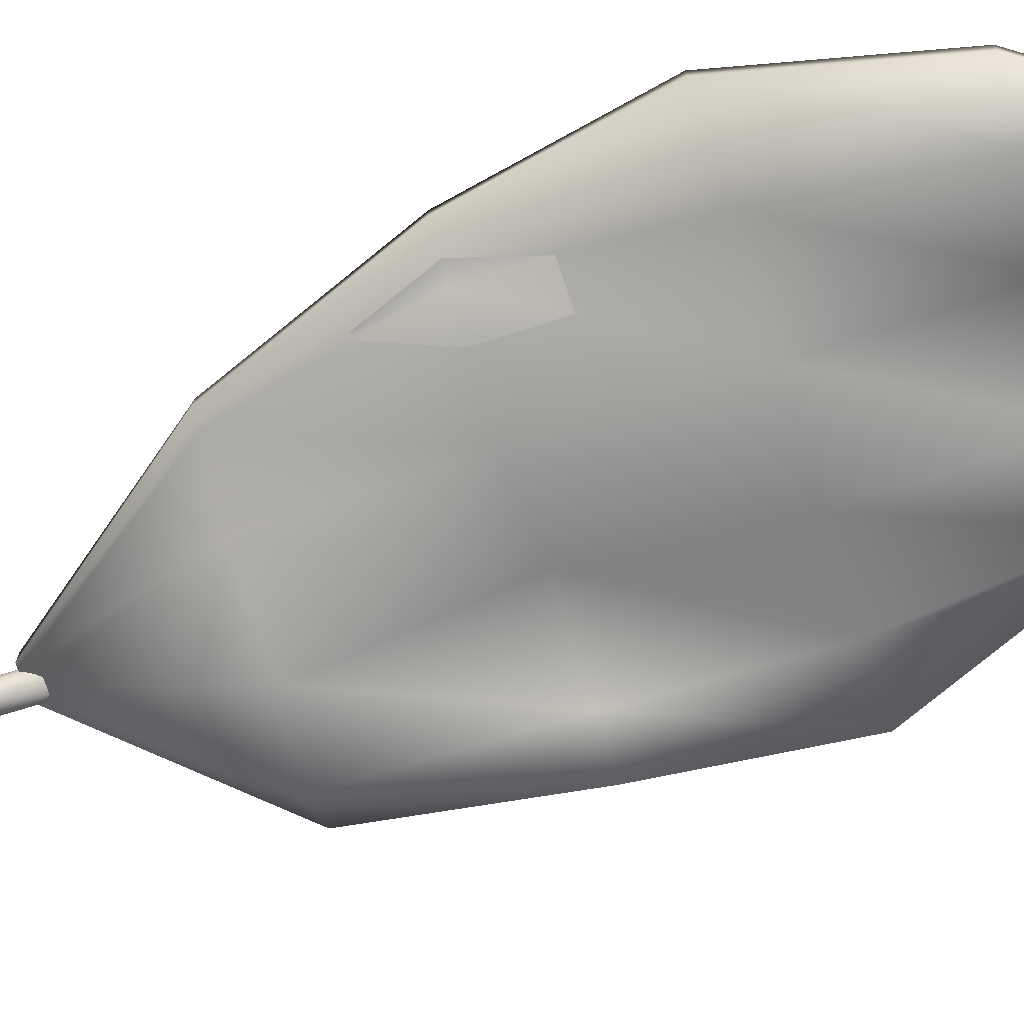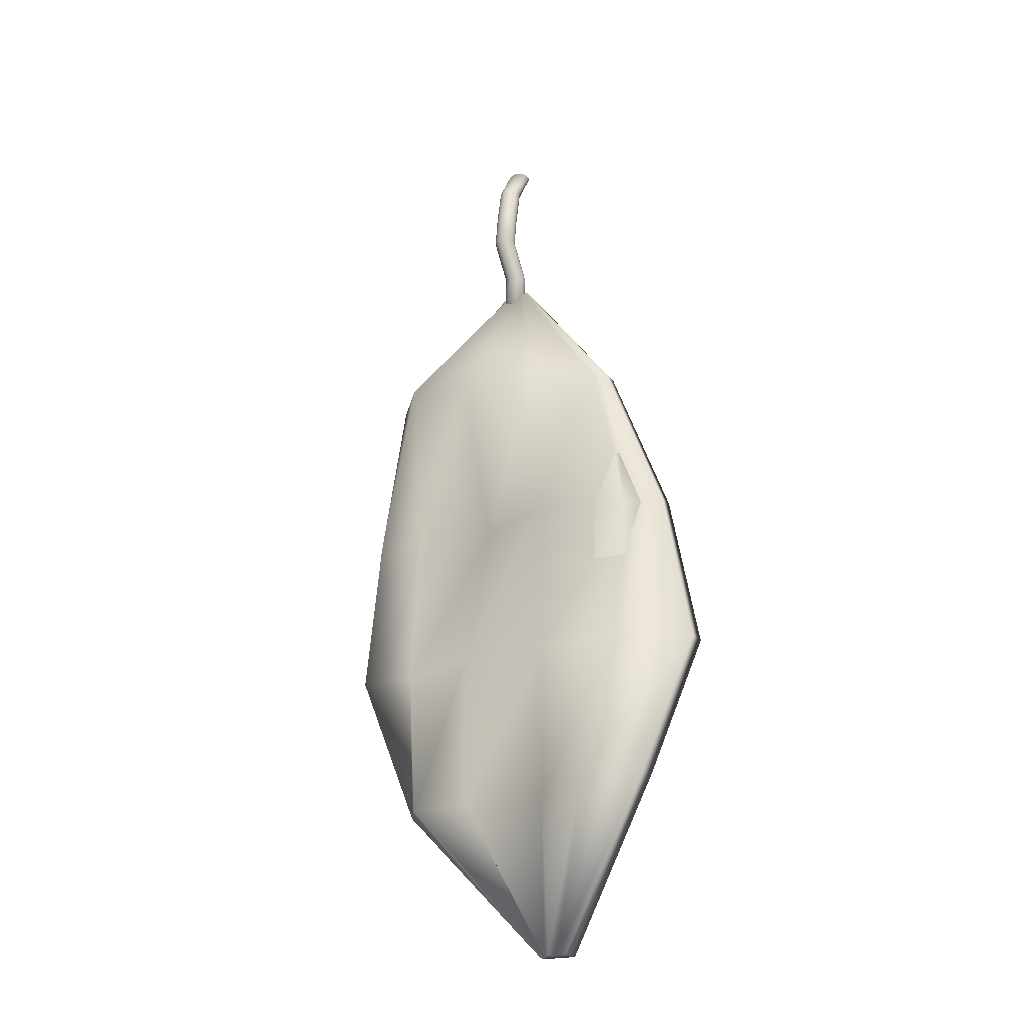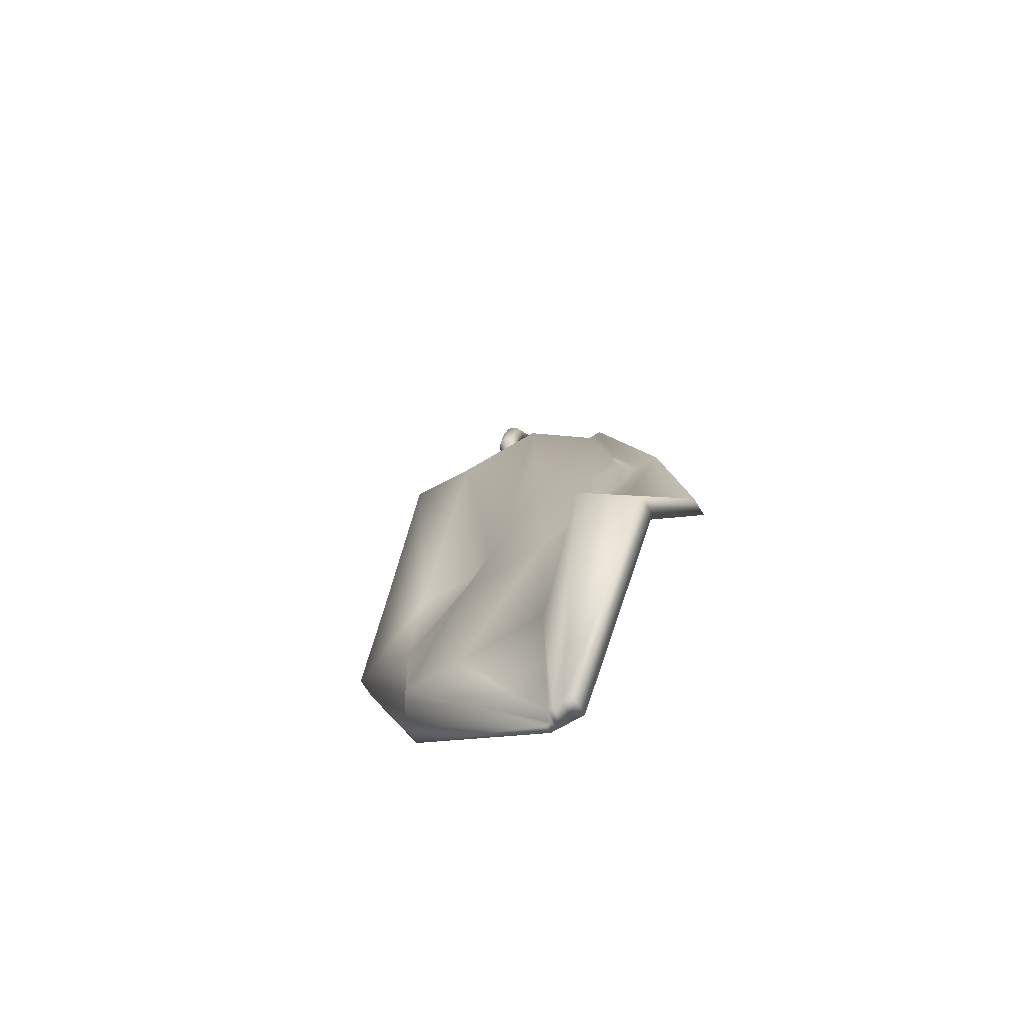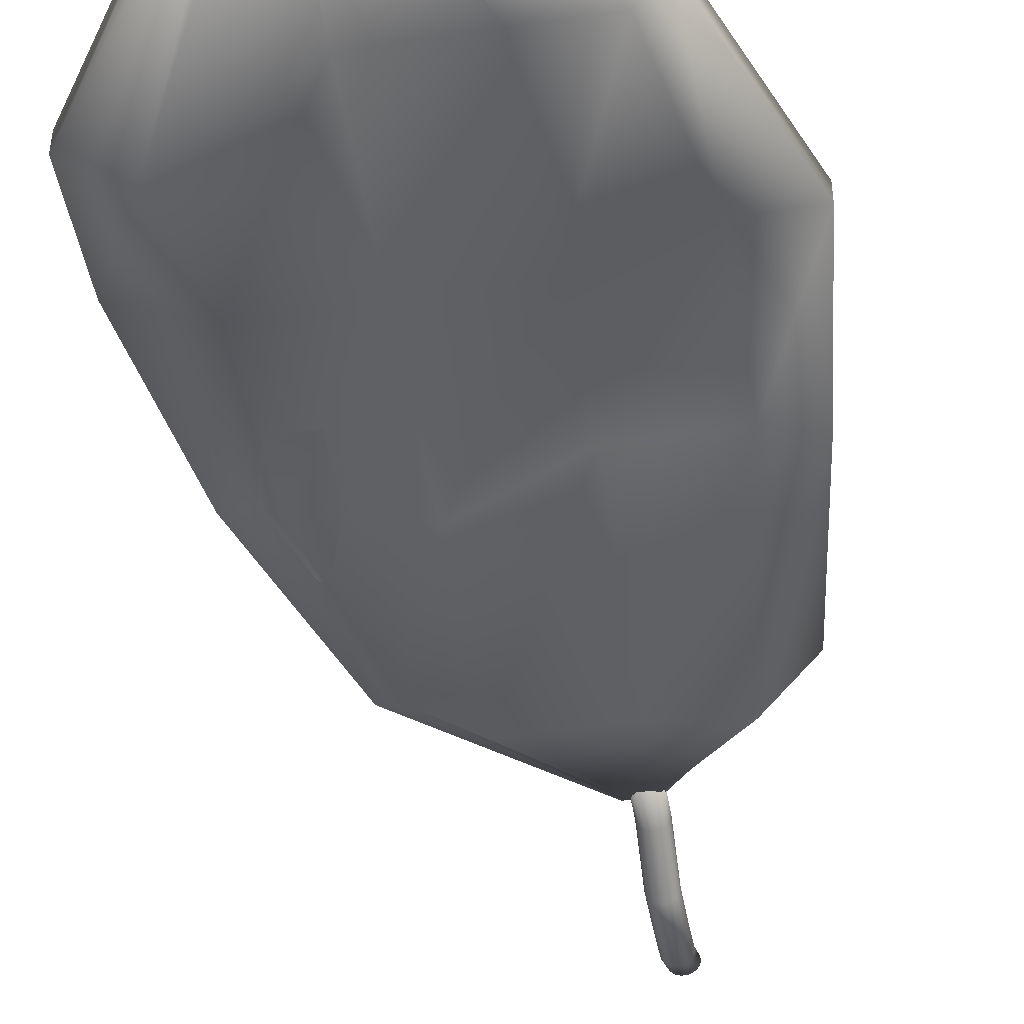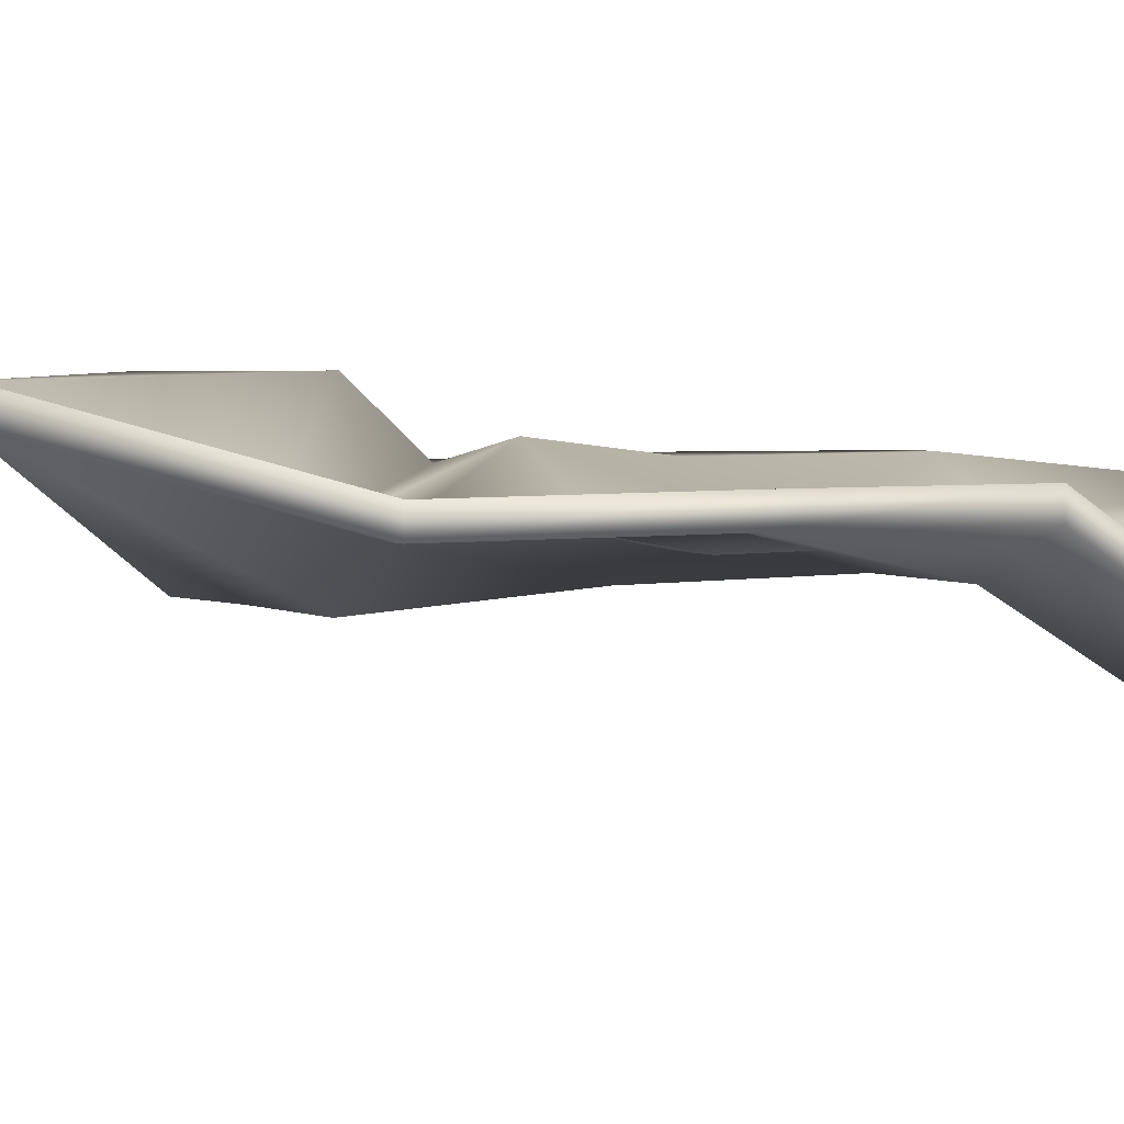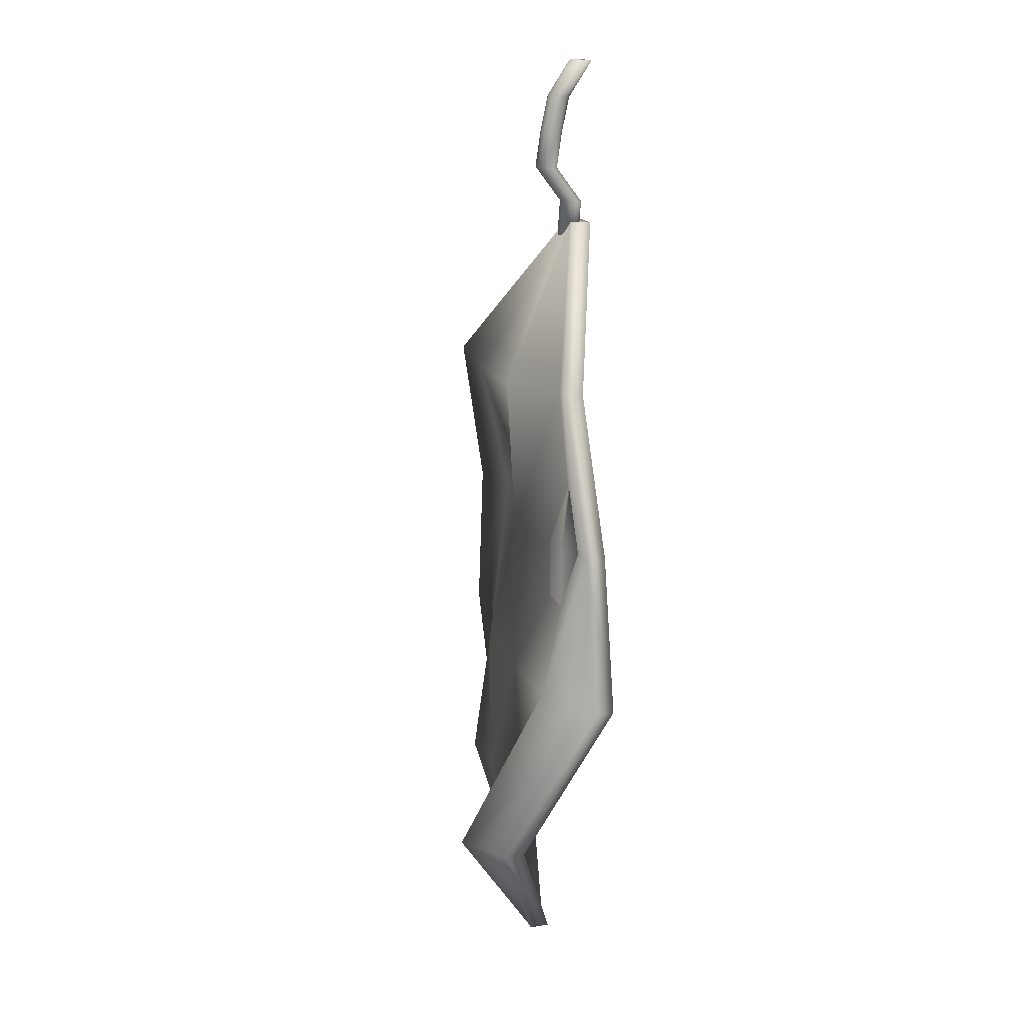
<metadata>
{"format":"obj","ext":"obj","renderer":"f3d","projection":"perspective","resolution":1024,"background":"white","views":[{"elev":-73.6,"azim":108.0,"up":"+Y"},{"elev":-21.4,"azim":27.6,"up":"+Z"},{"elev":-67.6,"azim":31.1,"up":"+Z"},{"elev":-49.0,"azim":-170.7,"up":"+Y"},{"elev":4.1,"azim":58.0,"up":"+Y"},{"elev":17.0,"azim":71.5,"up":"+Z"}]}
</metadata>
<code>
v  -0.5952 0.5184 4.045
v  -0.527 0.5756 4.041
v  -0.5115 0.5488 4.043
v  -0.5061 0.5184 4.045
v  -0.5798 0.606 4.039
v  -0.5507 0.5954 4.04
v  -0.6398 0.5954 4.04
v  -0.6107 0.606 4.039
v  -0.679 0.5488 4.043
v  -0.6635 0.5756 4.041
v  -0.679 0.488 4.047
v  -0.6844 0.5184 4.045
v  -0.6398 0.4414 4.05
v  -0.6635 0.4613 4.049
v  -0.5798 0.4308 4.051
v  -0.6107 0.4308 4.051
v  -0.527 0.4613 4.049
v  -0.5507 0.4414 4.05
v  -0.5115 0.488 4.047
v  -0.5115 0.5684 4.328
v  -0.5061 0.538 4.33
v  -0.527 0.5952 4.326
v  -0.5507 0.615 4.325
v  -0.5798 0.6256 4.324
v  -0.6107 0.6256 4.324
v  -0.6398 0.615 4.325
v  -0.6635 0.5952 4.326
v  -0.679 0.5684 4.328
v  -0.6844 0.538 4.33
v  -0.679 0.5076 4.332
v  -0.6635 0.4808 4.334
v  -0.6398 0.461 4.335
v  -0.6107 0.4504 4.336
v  -0.5798 0.4504 4.336
v  -0.5507 0.461 4.335
v  -0.527 0.4808 4.334
v  -0.5115 0.5076 4.332
v  -0.5115 0.3521 4.613
v  -0.5061 0.3217 4.615
v  -0.527 0.3788 4.611
v  -0.5507 0.3987 4.61
v  -0.5798 0.4092 4.609
v  -0.6107 0.4092 4.609
v  -0.6398 0.3987 4.61
v  -0.6635 0.3788 4.611
v  -0.679 0.3521 4.613
v  -0.6844 0.3217 4.615
v  -0.679 0.2912 4.617
v  -0.6635 0.2645 4.619
v  -0.6398 0.2446 4.621
v  -0.6107 0.2341 4.621
v  -0.5798 0.2341 4.621
v  -0.5507 0.2446 4.621
v  -0.527 0.2645 4.619
v  -0.5115 0.2912 4.617
v  -0.5115 0.3944 4.898
v  -0.5061 0.364 4.901
v  -0.527 0.4211 4.896
v  -0.5507 0.441 4.895
v  -0.5798 0.4515 4.894
v  -0.6107 0.4515 4.894
v  -0.6398 0.441 4.895
v  -0.6635 0.4211 4.896
v  -0.679 0.3944 4.898
v  -0.6844 0.364 4.901
v  -0.679 0.3336 4.903
v  -0.6635 0.3068 4.904
v  -0.6398 0.287 4.906
v  -0.6107 0.2764 4.907
v  -0.5798 0.2764 4.907
v  -0.5507 0.287 4.906
v  -0.527 0.3068 4.904
v  -0.5115 0.3336 4.903
v  -0.5115 0.4561 5.184
v  -0.5061 0.4257 5.186
v  -0.527 0.4829 5.182
v  -0.5507 0.5027 5.18
v  -0.5798 0.5133 5.18
v  -0.6107 0.5133 5.18
v  -0.6398 0.5027 5.18
v  -0.6635 0.4829 5.182
v  -0.679 0.4561 5.184
v  -0.6844 0.4257 5.186
v  -0.679 0.3953 5.188
v  -0.6635 0.3686 5.19
v  -0.6398 0.3487 5.191
v  -0.6107 0.3382 5.192
v  -0.5798 0.3382 5.192
v  -0.5507 0.3487 5.191
v  -0.527 0.3686 5.19
v  -0.5115 0.3953 5.188
v  -0.5115 0.6467 5.469
v  -0.5061 0.6163 5.471
v  -0.527 0.6735 5.467
v  -0.5507 0.6933 5.465
v  -0.5798 0.7039 5.465
v  -0.6107 0.7039 5.465
v  -0.6398 0.6933 5.465
v  -0.6635 0.6735 5.467
v  -0.679 0.6467 5.469
v  -0.6844 0.6163 5.471
v  -0.679 0.5859 5.473
v  -0.6635 0.5591 5.475
v  -0.6398 0.5393 5.476
v  -0.6107 0.5287 5.477
v  -0.5798 0.5287 5.477
v  -0.5507 0.5393 5.476
v  -0.527 0.5591 5.475
v  -0.5115 0.5859 5.473
v  -0.5952 0.6163 5.471
v  -1.543 0.6698 3.017
v  -0.6561 0.6663 4.161
v  -0.6231 0.6663 4.161
v  -1.224 0.6698 2.25
v  -0.5847 0.6663 4.161
v  -0.7094 -0.0519 2.946
v  -0.5572 0.6663 4.161
v  -0.0168 -0.0519 2.946
v  -0.5088 0.6663 4.161
v  0.3984 0.2518 2.946
v  -0.4638 0.6663 4.161
v  0.5055 0.2518 2.937
v  -1.72 0.2757 1.713
v  -1.402 0.2757 1.713
v  -0.7094 0.4116 1.713
v  -0.0168 0.0176 1.713
v  0.6758 0.0176 1.713
v  0.9776 0.2757 1.713
v  -1.854 0.2757 0.4885
v  -1.402 0.2757 0.4885
v  -0.7094 0.0176 0.4885
v  -0.0168 0.0176 0.4885
v  0.6758 0.0176 0.4885
v  1.213 0.2757 0.4885
v  -1.354 0.2757 -0.7356
v  -1.188 0.2757 -0.7356
v  -0.7094 0.0176 -0.7356
v  -0.0168 0.0176 -0.7356
v  0.6758 -0.679 -0.7356
v  1.05 -0.4208 -0.7356
v  -0.1302 0.1166 -1.96
v  -0.0832 0.1166 -1.96
v  -0.0558 0.1166 -1.96
v  -0.0168 0.1166 -1.96
v  0.0528 0.1166 -1.96
v  0.1338 0.1166 -1.96
v  -0.6231 0.5078 4.161
v  -0.6561 0.5078 4.161
v  -1.543 0.1836 3.017
v  -1.224 -0.2104 3.017
v  -0.5847 0.5078 4.161
v  -0.7094 -0.2104 2.946
v  -0.5572 0.5078 4.161
v  -0.0168 -0.2104 2.946
v  -0.5088 0.5078 4.161
v  0.3984 0.0933 2.946
v  -0.4638 0.5078 4.161
v  0.5055 0.0933 2.946
v  -1.72 0.1172 1.713
v  -1.402 0.2531 1.713
v  -0.7094 0.2531 1.713
v  -0.0168 -0.1409 1.722
v  0.6758 0.1172 1.713
v  0.9776 0.1172 1.713
v  -1.854 0.1172 0.4885
v  -1.402 0.1172 0.4885
v  -0.7094 -0.1409 0.4885
v  -0.0168 -0.1409 0.4885
v  0.6758 -0.1409 0.4885
v  1.213 0.1172 0.4885
v  -1.354 0.1172 -0.7356
v  -1.188 -0.1409 -0.7356
v  -0.7094 -0.1409 -0.7356
v  -0.0168 -0.1409 -0.7356
v  0.6758 -0.8375 -0.7356
v  1.05 -0.5793 -0.7356
v  -0.1302 0.0548 -1.96
v  -0.0832 0.0548 -1.96
v  -0.0558 -0.0419 -1.96
v  -0.0168 -0.0419 -1.96
v  0.0528 -0.0419 -1.96
v  0.1338 -0.0419 -1.96
o Cylinder001
g Cylinder001
f 1 2 3 4
f 1 5 6 2
f 1 7 8 5
f 1 9 10 7
f 1 11 12 9
f 1 13 14 11
f 1 15 16 13
f 1 17 18 15
f 1 4 19 17
f 4 3 20 21
f 3 2 22 20
f 2 6 23 22
f 6 5 24 23
f 5 8 25 24
f 8 7 26 25
f 7 10 27 26
f 10 9 28 27
f 9 12 29 28
f 12 11 30 29
f 11 14 31 30
f 14 13 32 31
f 13 16 33 32
f 16 15 34 33
f 15 18 35 34
f 18 17 36 35
f 17 19 37 36
f 19 4 21 37
f 21 20 38 39
f 20 22 40 38
f 22 23 41 40
f 23 24 42 41
f 24 25 43 42
f 25 26 44 43
f 26 27 45 44
f 27 28 46 45
f 28 29 47 46
f 29 30 48 47
f 30 31 49 48
f 31 32 50 49
f 32 33 51 50
f 33 34 52 51
f 34 35 53 52
f 35 36 54 53
f 36 37 55 54
f 37 21 39 55
f 39 38 56 57
f 38 40 58 56
f 40 41 59 58
f 41 42 60 59
f 42 43 61 60
f 43 44 62 61
f 44 45 63 62
f 45 46 64 63
f 46 47 65 64
f 47 48 66 65
f 48 49 67 66
f 49 50 68 67
f 50 51 69 68
f 51 52 70 69
f 52 53 71 70
f 53 54 72 71
f 54 55 73 72
f 55 39 57 73
f 57 56 74 75
f 56 58 76 74
f 58 59 77 76
f 59 60 78 77
f 60 61 79 78
f 61 62 80 79
f 62 63 81 80
f 63 64 82 81
f 64 65 83 82
f 65 66 84 83
f 66 67 85 84
f 67 68 86 85
f 68 69 87 86
f 69 70 88 87
f 70 71 89 88
f 71 72 90 89
f 72 73 91 90
f 73 57 75 91
f 75 74 92 93
f 74 76 94 92
f 76 77 95 94
f 77 78 96 95
f 78 79 97 96
f 79 80 98 97
f 80 81 99 98
f 81 82 100 99
f 82 83 101 100
f 83 84 102 101
f 84 85 103 102
f 85 86 104 103
f 86 87 105 104
f 87 88 106 105
f 88 89 107 106
f 89 90 108 107
f 90 91 109 108
f 91 75 93 109
f 110 109 93 92
f 110 92 94 95
f 110 95 96 97
f 110 97 98 99
f 110 99 100 101
f 110 101 102 103
f 110 103 104 105
f 110 105 106 107
f 110 107 108 109
f 111 112 113 114
f 114 113 115 116
f 116 115 117 118
f 118 117 119 120
f 120 119 121 122
f 123 111 114 124
f 124 114 116 125
f 125 116 118 126
f 126 118 120 127
f 127 120 122 128
f 129 123 124 130
f 130 124 125 131
f 131 125 126 132
f 132 126 127 133
f 133 127 128 134
f 135 129 130 136
f 136 130 131 137
f 137 131 132 138
f 138 132 133 139
f 139 133 134 140
f 141 135 136 142
f 142 136 137 143
f 143 137 138 144
f 144 138 139 145
f 145 139 140 146
f 147 148 149 150
f 151 147 150 152
f 153 151 152 154
f 155 153 154 156
f 157 155 156 158
f 150 149 159 160
f 152 150 160 161
f 154 152 161 162
f 156 154 162 163
f 158 156 163 164
f 160 159 165 166
f 161 160 166 167
f 162 161 167 168
f 163 162 168 169
f 164 163 169 170
f 166 165 171 172
f 167 166 172 173
f 168 167 173 174
f 169 168 174 175
f 170 169 175 176
f 172 171 177 178
f 173 172 178 179
f 174 173 179 180
f 175 174 180 181
f 176 175 181 182
f 113 112 148 147
f 115 113 147 151
f 117 115 151 153
f 119 117 153 155
f 121 119 155 157
f 122 121 157 158
f 128 122 158 164
f 134 128 164 170
f 140 134 170 176
f 146 140 176 182
f 145 146 182 181
f 144 145 181 180
f 143 144 180 179
f 142 143 179 178
f 141 142 178 177
f 135 141 177 171
f 129 135 171 165
f 123 129 165 159
f 111 123 159 149
f 112 111 149 148

</code>
